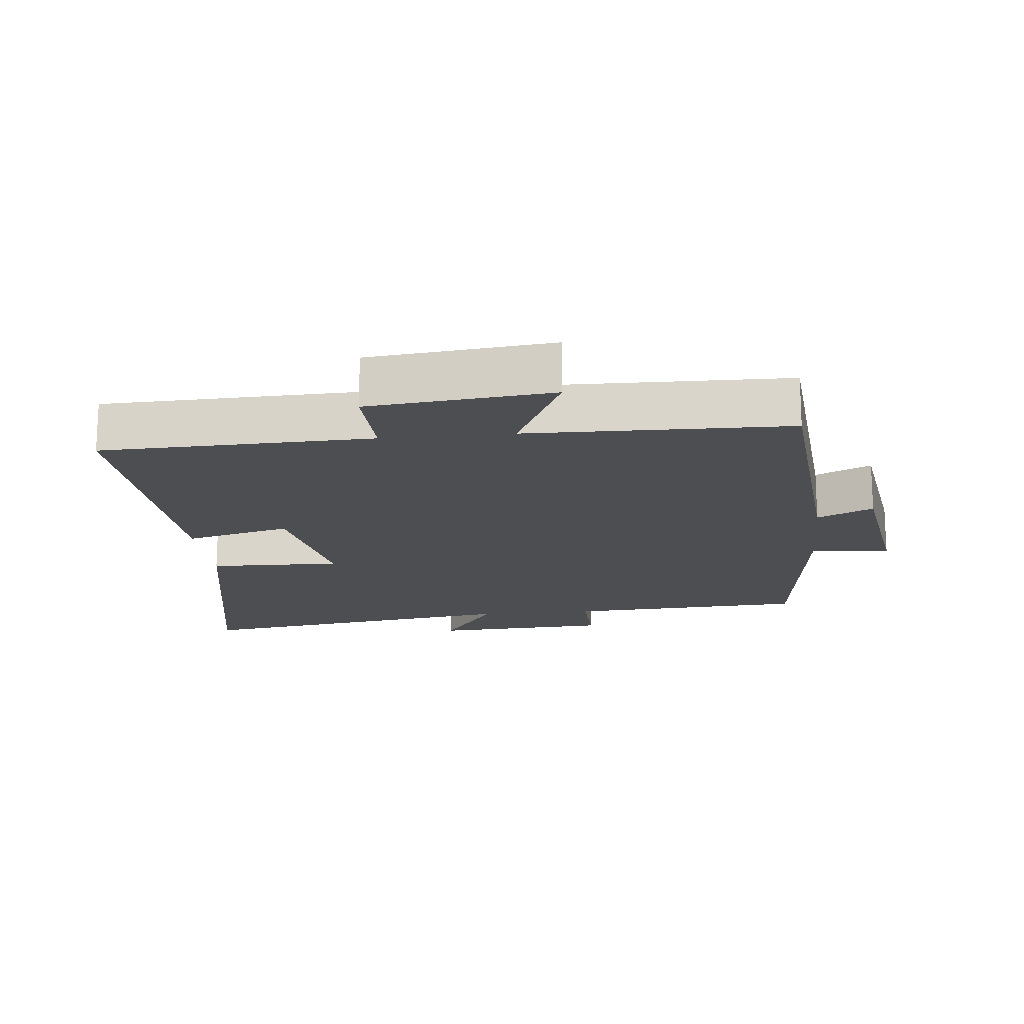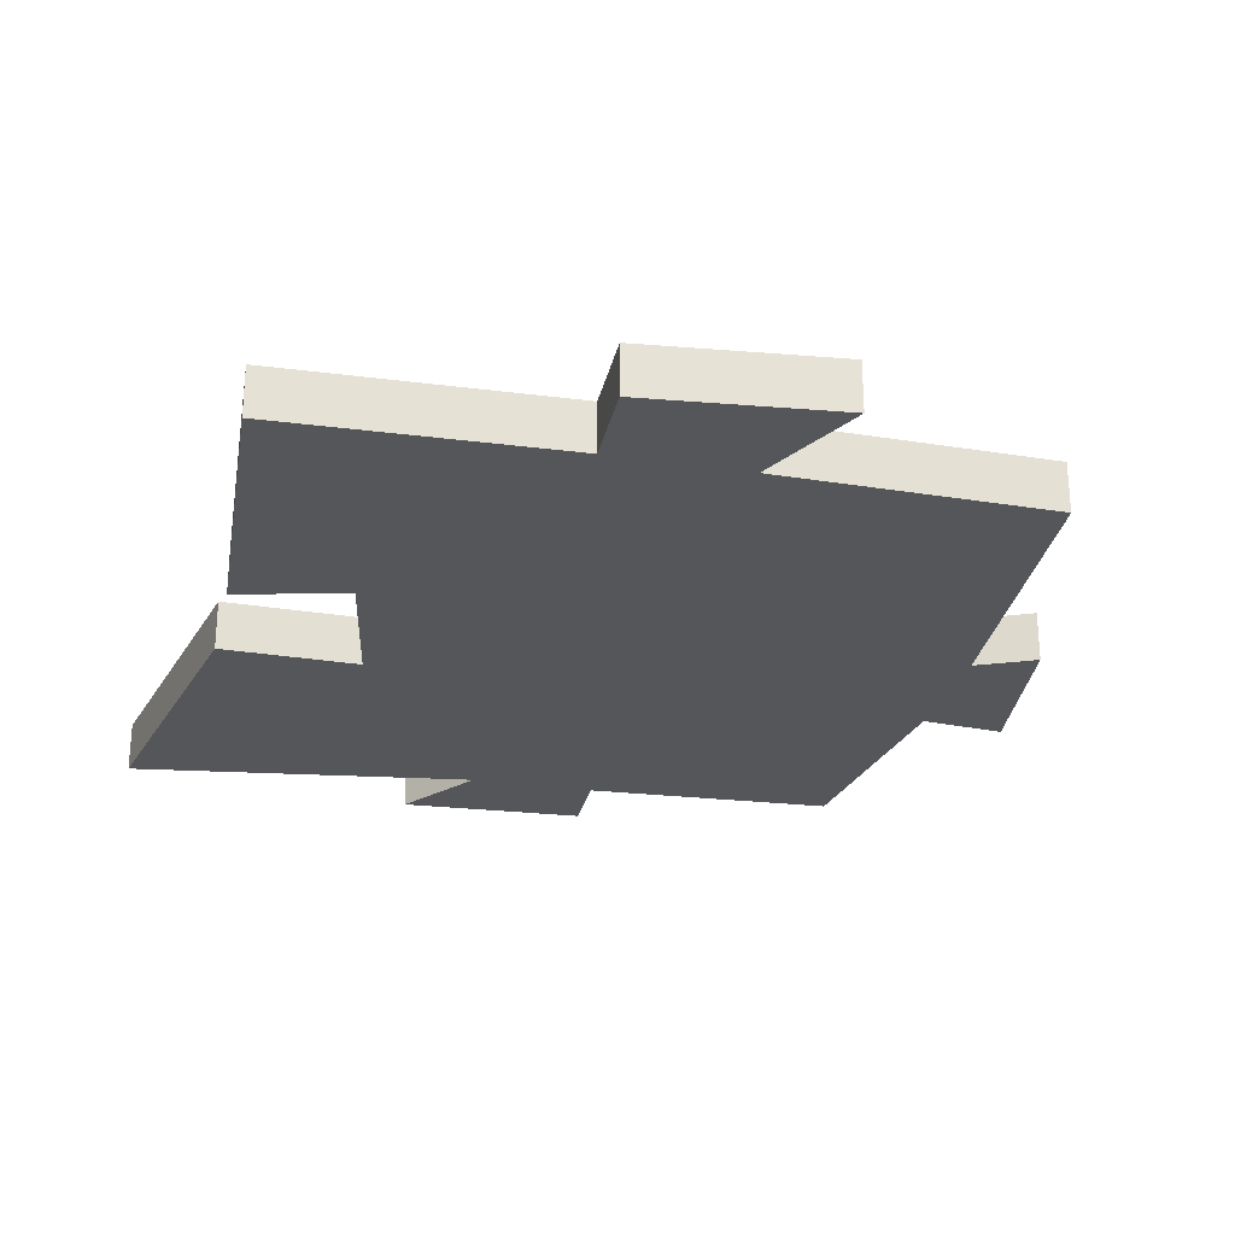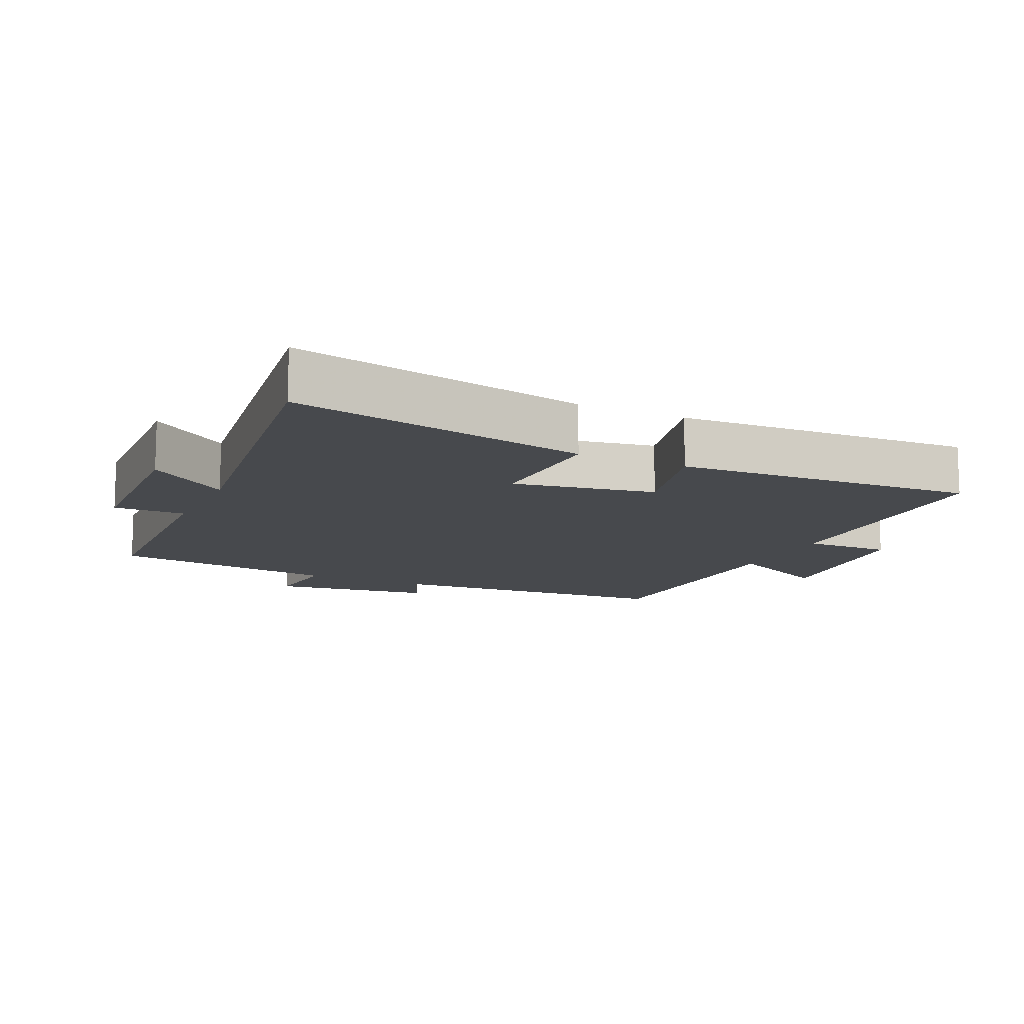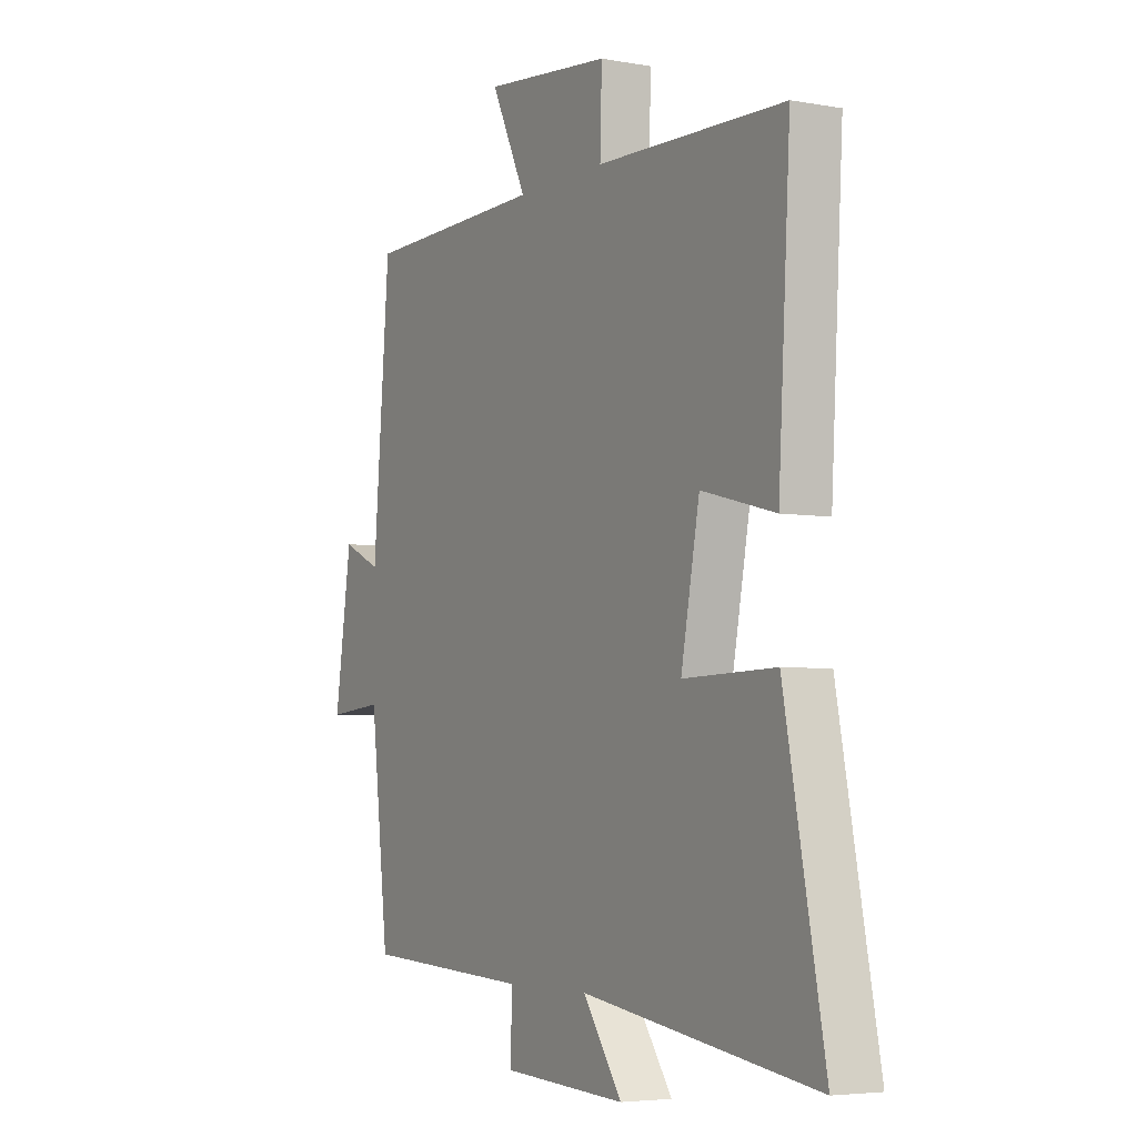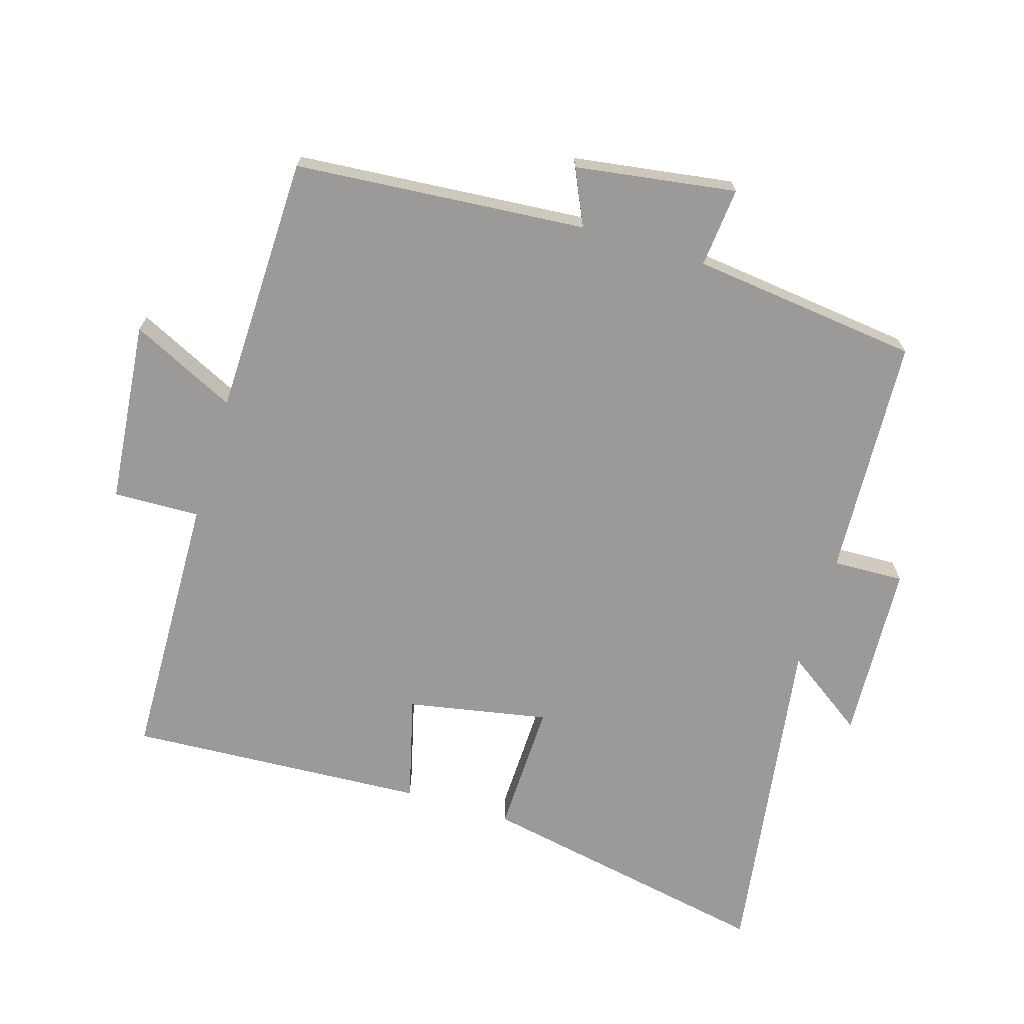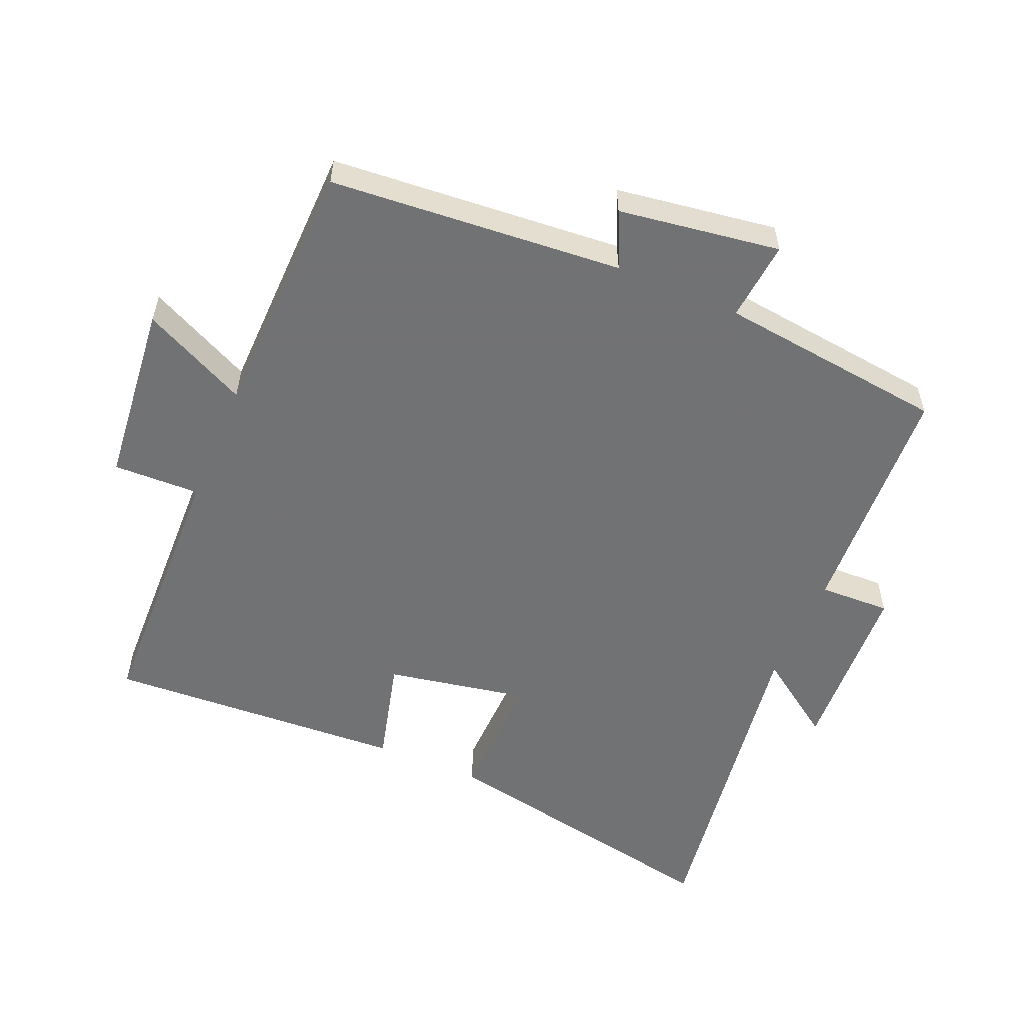
<metadata>
{"format":"obj","ext":"obj","renderer":"f3d","projection":"perspective","resolution":1024,"background":"white","views":[{"elev":-17.0,"azim":5.9,"up":"+Y"},{"elev":-26.0,"azim":-13.3,"up":"+Y"},{"elev":-12.3,"azim":-115.4,"up":"+Y"},{"elev":-4.8,"azim":-119.9,"up":"+Z"},{"elev":-69.5,"azim":73.0,"up":"+Y"},{"elev":-55.6,"azim":66.9,"up":"+Y"}]}
</metadata>
<code>
v -0.586 0.07 -0.574
v -0.5 0.07 -0.127
v -0.301 0.07 -0.132
v -0.341 0.07 0.08
v -0.5 0.07 0.039
v -0.526 0.07 0.488
v -0.121 0.07 0.5
v -0.125 0.07 0.63
v 0.149 0.07 0.658
v 0.073 0.07 0.5
v 0.464 0.07 0.492
v 0.5 0.07 0.054
v 0.584 0.07 0.093
v 0.62 0.07 -0.149
v 0.5 0.07 -0.138
v 0.46 0.07 -0.481
v 0.098 0.07 -0.5
v 0.102 0.07 -0.607
v -0.166 0.07 -0.621
v -0.082 0.07 -0.5
v -0.586 0 -0.574
v -0.5 0 -0.127
v -0.301 0 -0.132
v -0.341 0 0.08
v -0.5 0 0.039
v -0.526 0 0.488
v -0.121 0 0.5
v -0.125 0 0.63
v 0.149 0 0.658
v 0.073 0 0.5
v 0.464 0 0.492
v 0.5 0 0.054
v 0.584 0 0.093
v 0.62 0 -0.149
v 0.5 0 -0.138
v 0.46 0 -0.481
v 0.098 0 -0.5
v 0.102 0 -0.607
v -0.166 0 -0.621
v -0.082 0 -0.5
f 17 18 19 20
f 15 16 17 20
f 15 20 1
f 12 13 14 15
f 10 11 12 15
f 7 8 9 10
f 6 7 10
f 5 6 10
f 4 5 10
f 3 4 10 15
f 1 2 3
f 1 3 15
f 40 39 38 37
f 40 37 36 35
f 21 40 35
f 35 34 33 32
f 35 32 31 30
f 30 29 28 27
f 30 27 26
f 30 26 25
f 30 25 24
f 35 30 24 23
f 23 22 21
f 35 23 21
f 1 21 22 2
f 2 22 23 3
f 3 23 24 4
f 4 24 25 5
f 5 25 26 6
f 6 26 27 7
f 7 27 28 8
f 8 28 29 9
f 9 29 30 10
f 10 30 31 11
f 11 31 32 12
f 12 32 33 13
f 13 33 34 14
f 14 34 35 15
f 15 35 36 16
f 16 36 37 17
f 17 37 38 18
f 18 38 39 19
f 19 39 40 20
f 20 40 21 1

</code>
